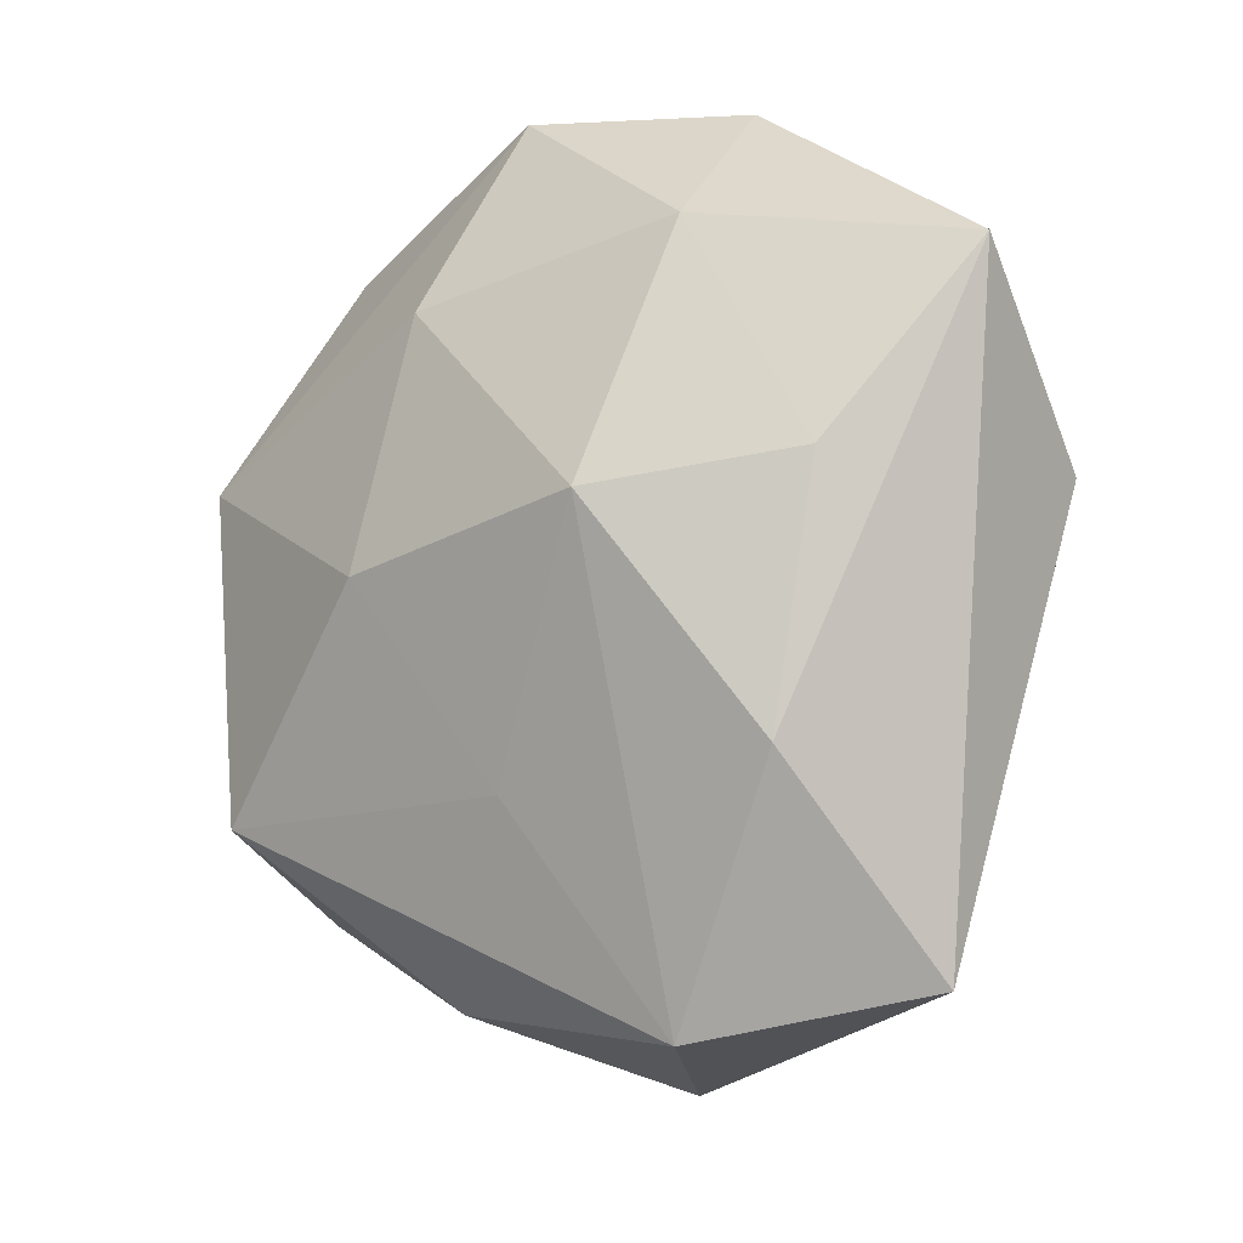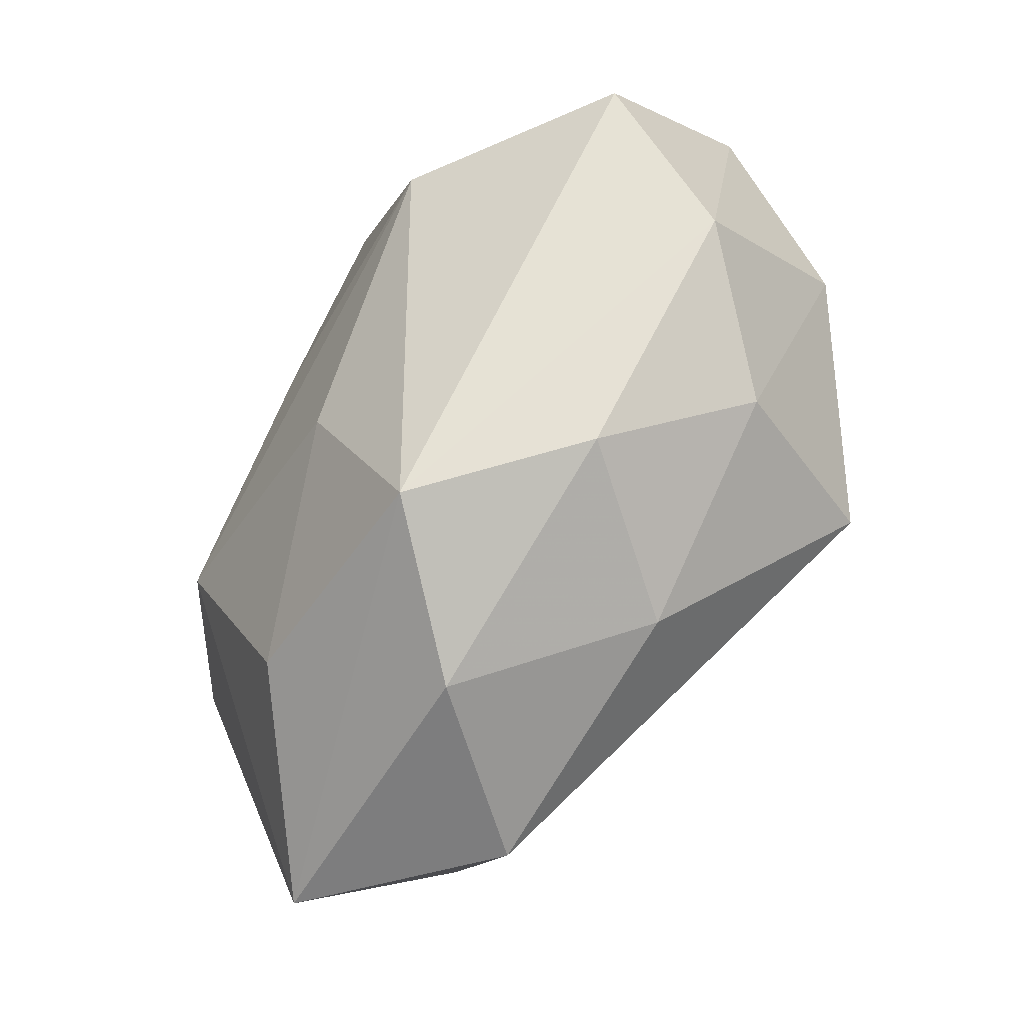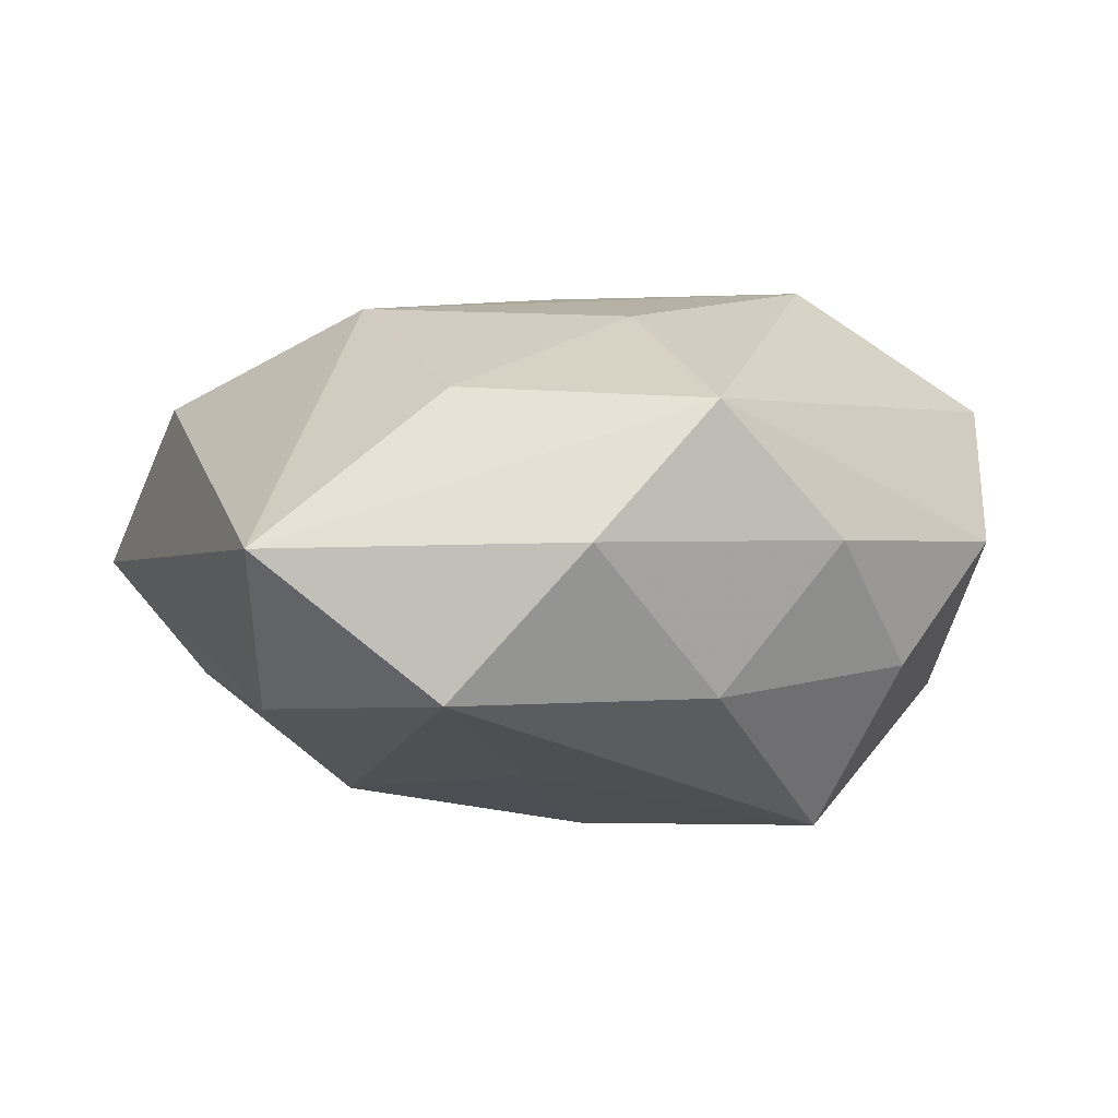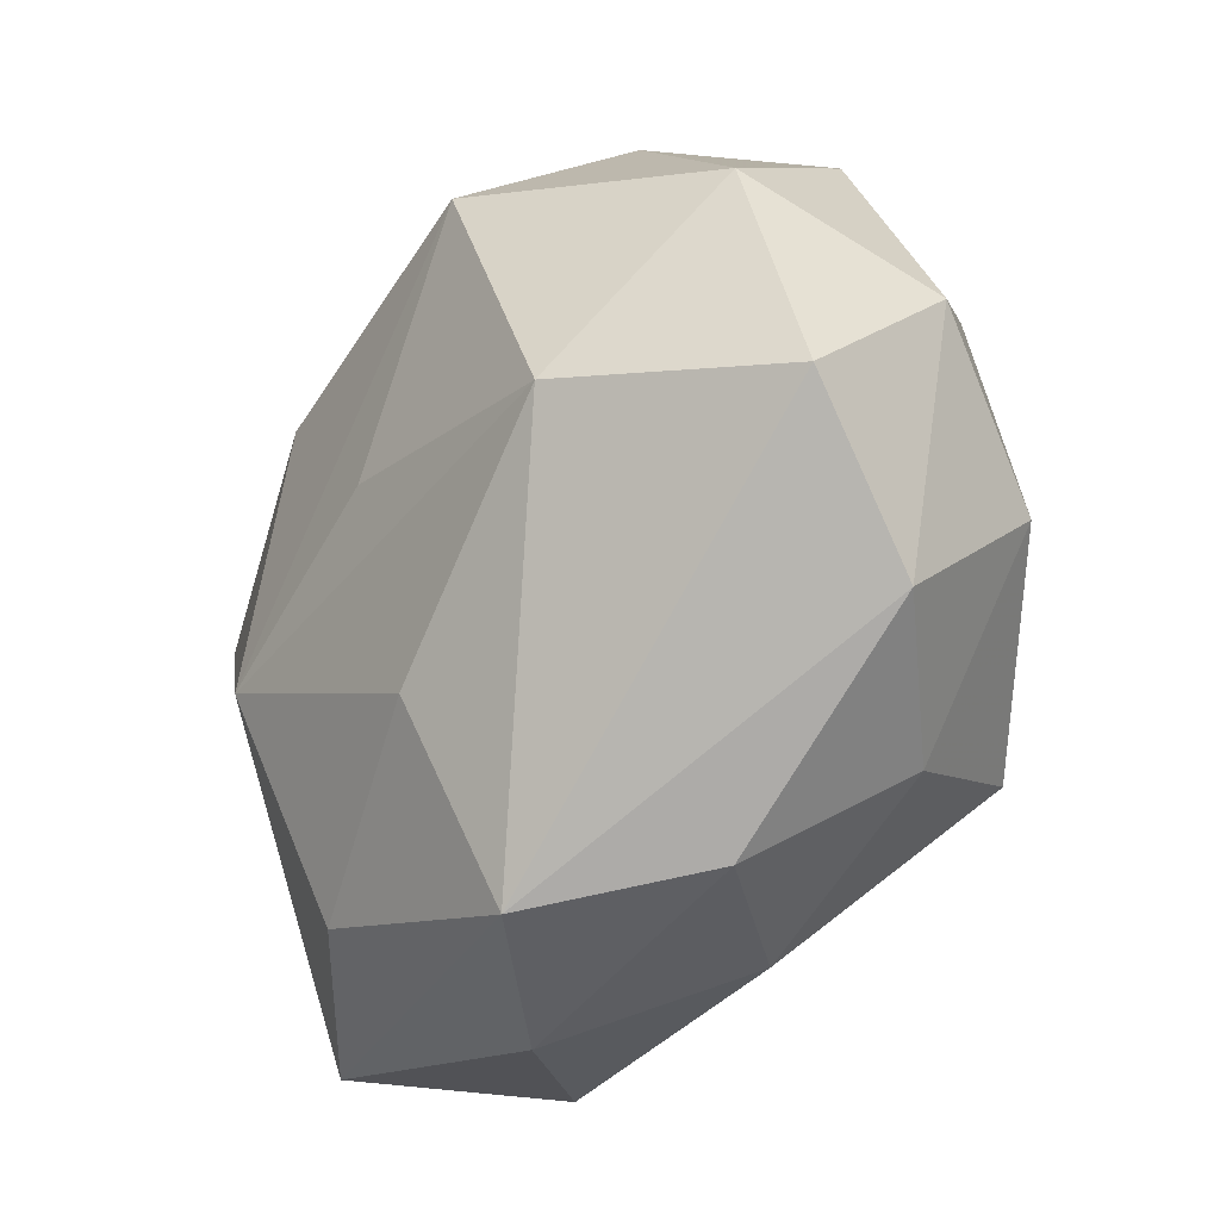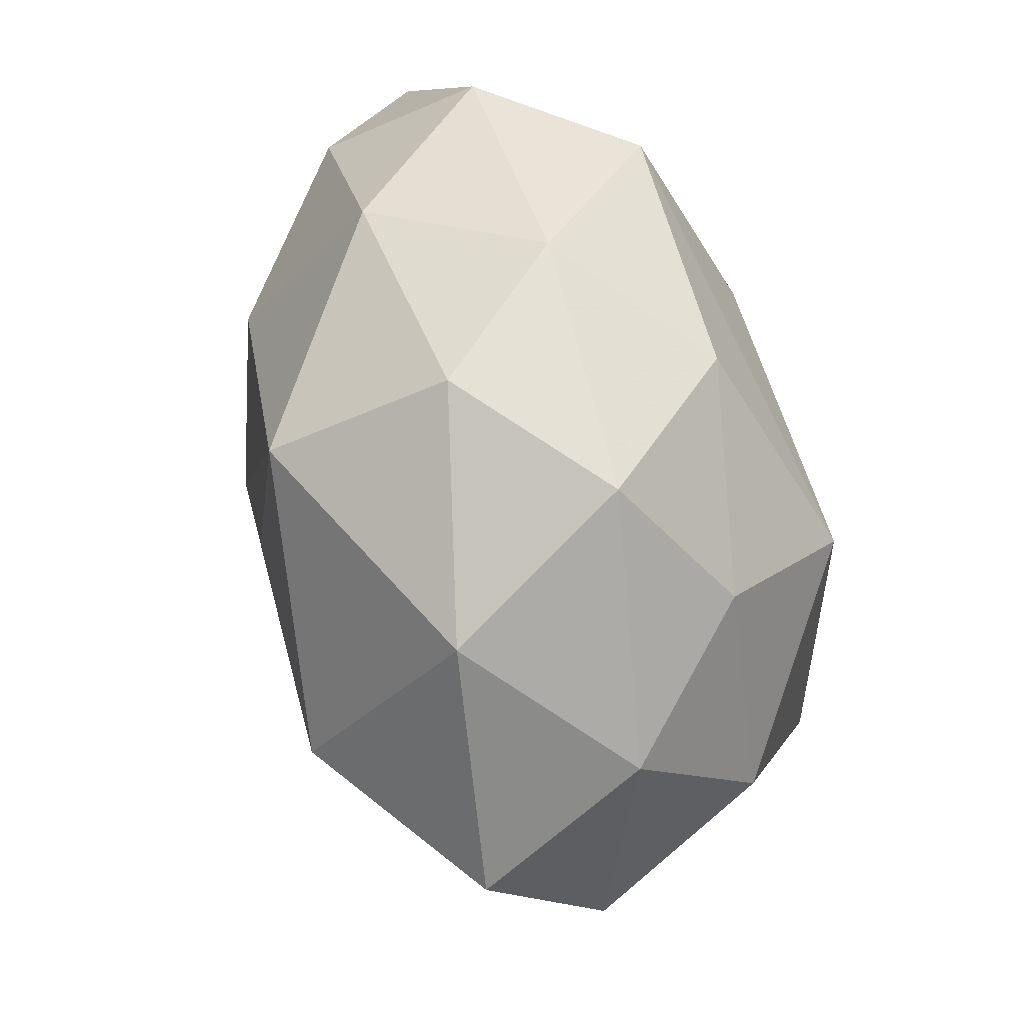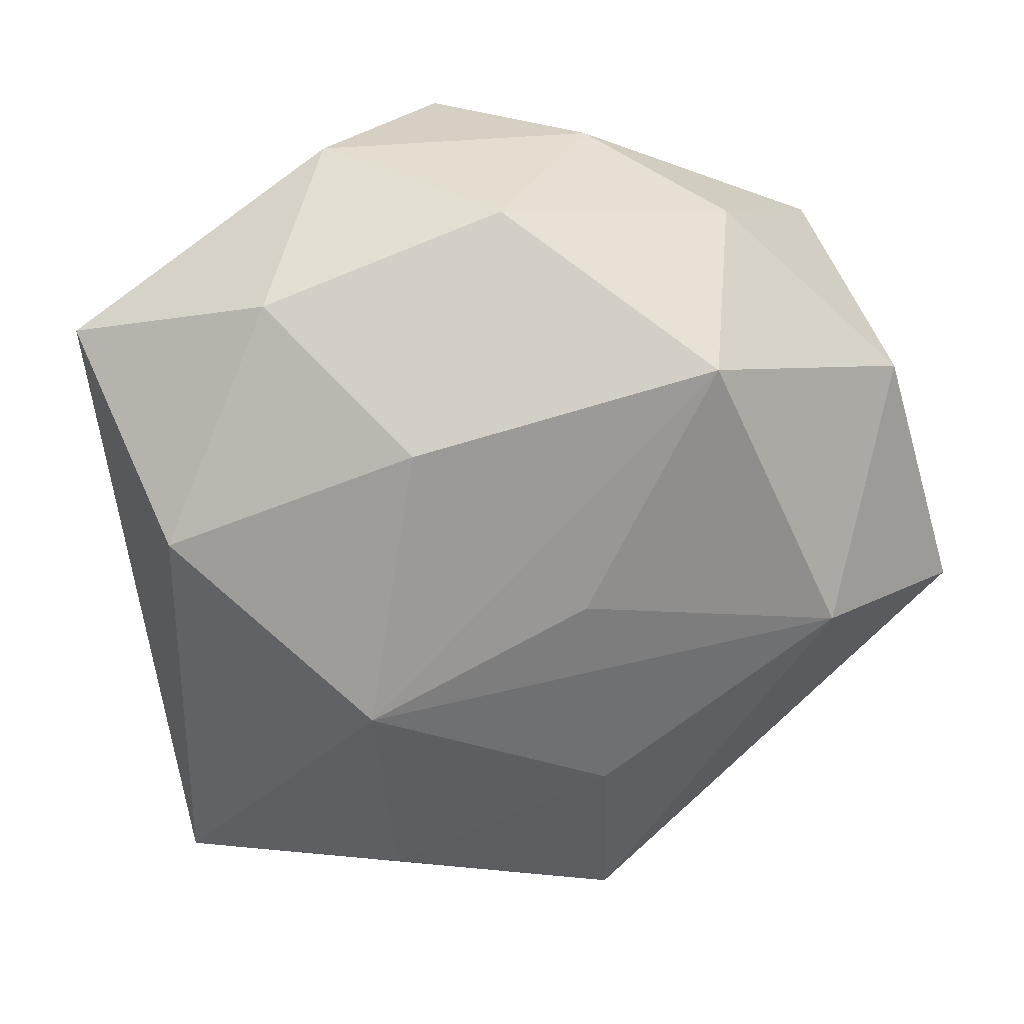
<metadata>
{"format":"obj","ext":"obj","renderer":"f3d","projection":"perspective","resolution":1024,"background":"white","views":[{"elev":-9.8,"azim":-131.5,"up":"+Y"},{"elev":-73.4,"azim":57.9,"up":"+Y"},{"elev":1.8,"azim":-13.5,"up":"+Z"},{"elev":-33.4,"azim":51.1,"up":"+Y"},{"elev":42.4,"azim":73.6,"up":"+Y"},{"elev":25.1,"azim":-16.9,"up":"+Y"}]}
</metadata>
<code>
v 0.005898 0.0306 -0.001498
v 0.001697 -0.0004193 -0.02226
v 0.01649 -0.01555 -0.0209
v -0.02826 0.005069 -0.00983
v 0.02671 0.01197 -0.009459
v 0.009024 0.01864 0.02069
v -0.02225 0.02269 0.008671
v -0.00438 0.02868 0.009935
v 0.02991 -0.005399 -0.01095
v -0.006502 -0.01479 -0.01647
v -0.005647 -0.03329 0.001573
v -0.03488 0.01861 -0.001214
v 0.03055 -0.01593 0.0009891
v -0.01681 0.002934 -0.01926
v 0.02458 0.02272 -0.0009667
v 0.001696 -0.01618 0.01812
v -0.01505 0.0311 -0.001681
v -0.01547 -0.03046 -0.009705
v 0.005006 -0.02799 -0.009752
v 0.004187 -0.03069 0.01154
v 0.01433 -0.02815 0.00147
v -0.0008566 0.0003934 0.0205
v -0.003493 0.03106 -0.01173
v -0.01728 -0.007422 0.01896
v -0.001036 0.01715 -0.01926
v -0.02581 -0.01287 -0.01123
v 0.01943 0.008021 -0.02053
v 0.01415 0.0265 0.008389
v 0.01412 0.02383 -0.01196
v 0.02153 -0.02122 -0.008164
v 0.02768 0.01343 0.01166
v -0.01351 0.0134 0.01795
v 0.01921 -0.00321 0.02106
v -0.02866 -0.02724 0.001099
v 0.03424 0.004429 1.083e-05
v -0.03069 0.005682 0.01145
v -0.01964 0.02093 -0.01282
v 0.0337 -0.005896 0.01139
v -0.01393 -0.02477 0.01239
f 31 38 35
f 20 38 33
f 33 31 6
f 38 31 33
f 18 34 26
f 26 14 18
f 26 34 12
f 6 31 28
f 39 34 20
f 39 24 34
f 32 24 6
f 12 34 36
f 34 24 36
f 36 7 12
f 36 32 7
f 24 32 36
f 20 33 16
f 16 33 24
f 16 39 20
f 24 39 16
f 6 24 22
f 22 33 6
f 24 33 22
f 18 14 10
f 10 3 18
f 27 3 2
f 2 10 14
f 3 10 2
f 18 3 19
f 19 3 30
f 30 21 19
f 30 3 9
f 9 3 27
f 4 26 12
f 14 26 4
f 27 2 25
f 25 2 14
f 27 29 5
f 35 9 5
f 5 9 27
f 8 28 1
f 6 28 8
f 8 32 6
f 7 32 8
f 13 21 30
f 30 9 13
f 13 38 20
f 20 21 13
f 35 38 13
f 13 9 35
f 11 21 20
f 11 19 21
f 18 19 11
f 11 34 18
f 20 34 11
f 23 29 27
f 27 25 23
f 1 29 23
f 15 5 29
f 15 29 1
f 1 28 15
f 15 28 31
f 15 31 35
f 35 5 15
f 17 8 1
f 1 23 17
f 7 8 17
f 12 7 17
f 37 25 14
f 37 23 25
f 37 4 12
f 14 4 37
f 12 17 37
f 37 17 23

</code>
